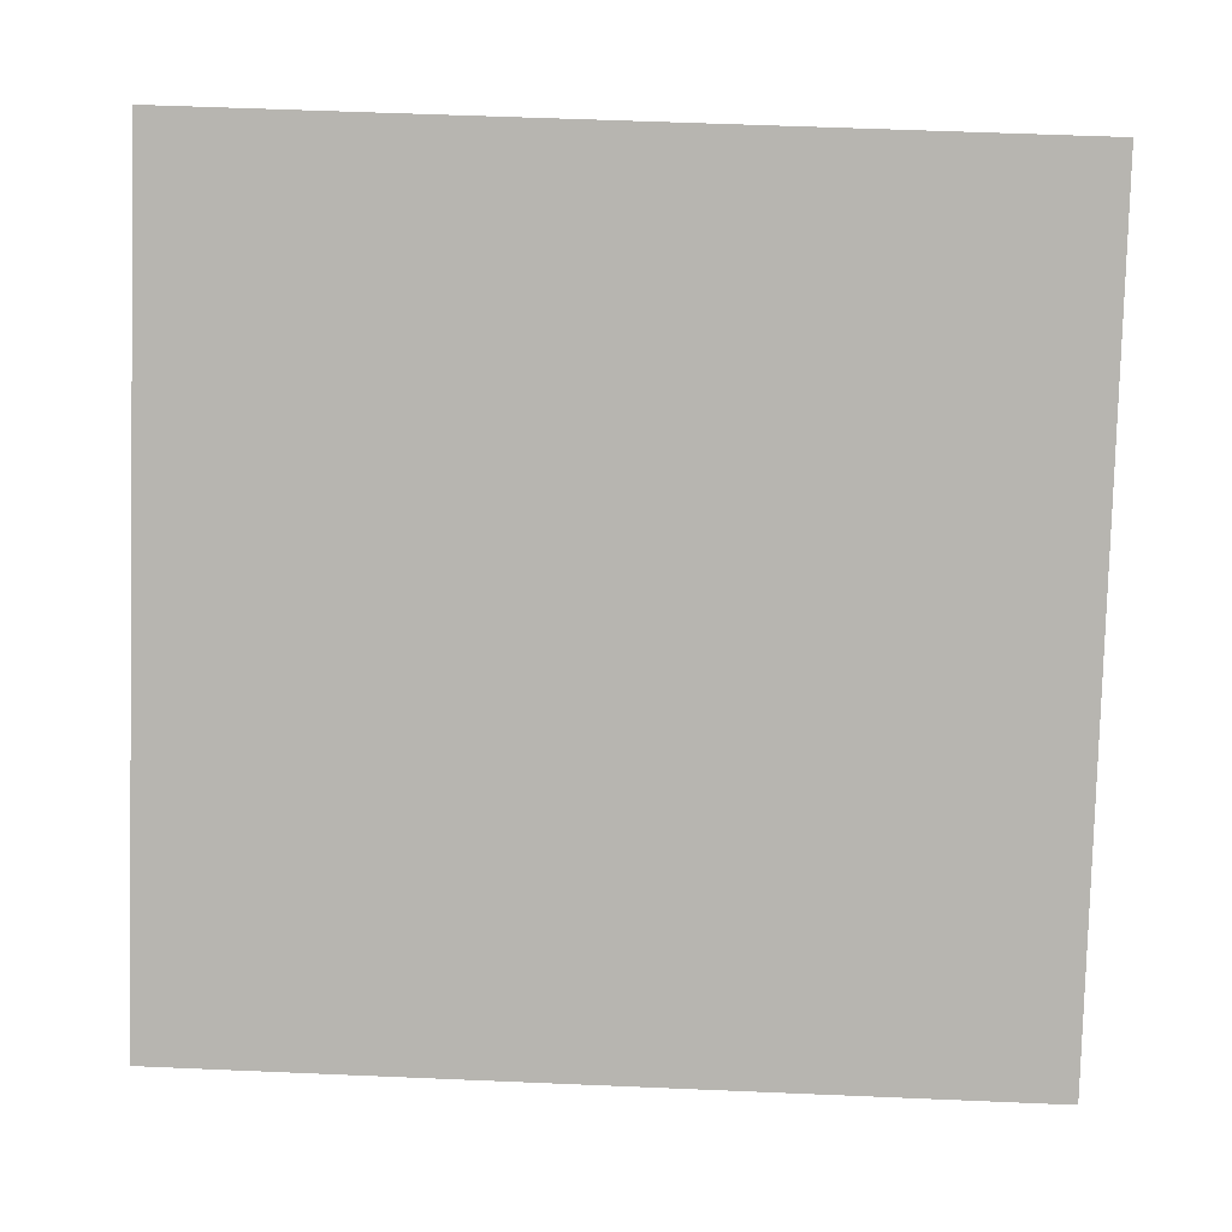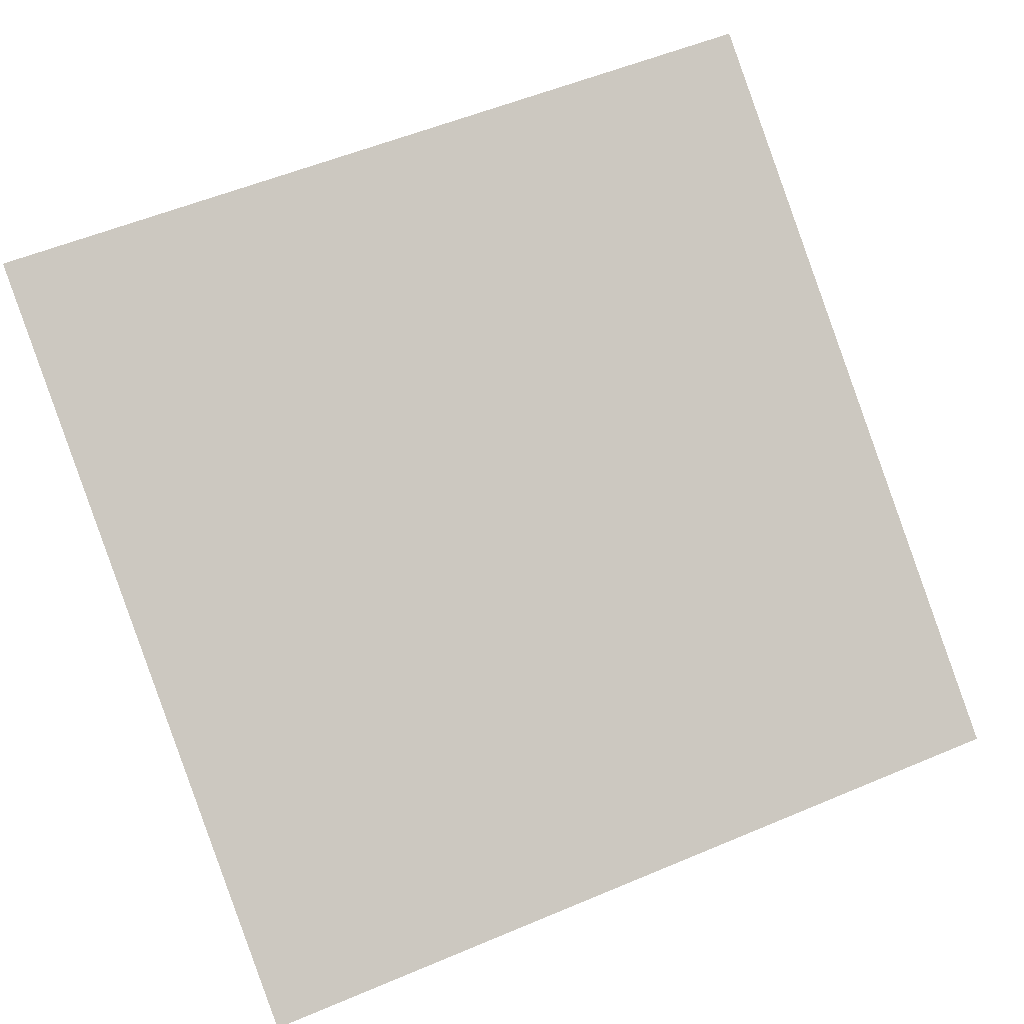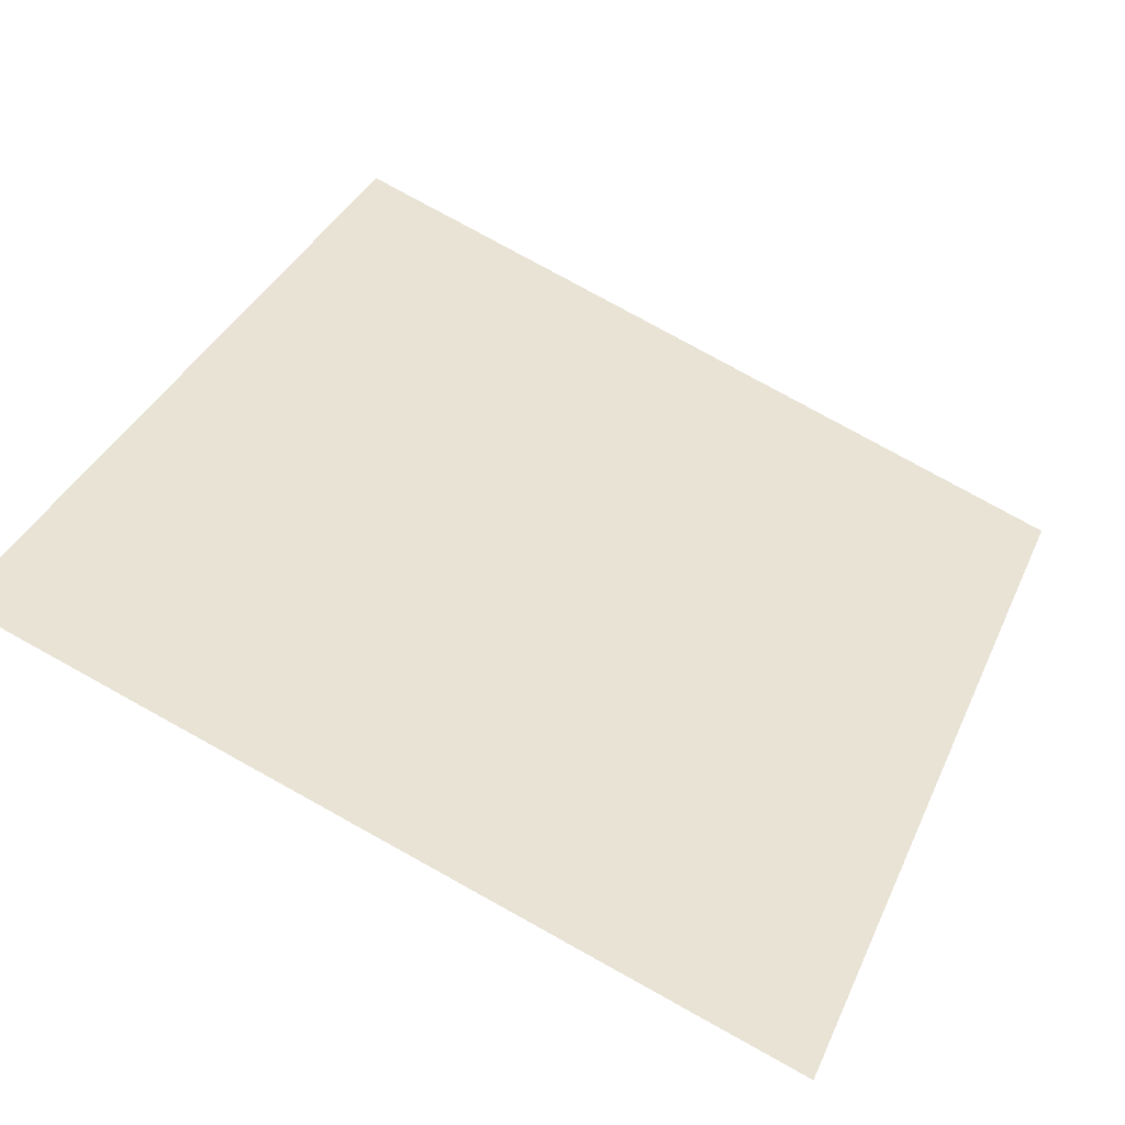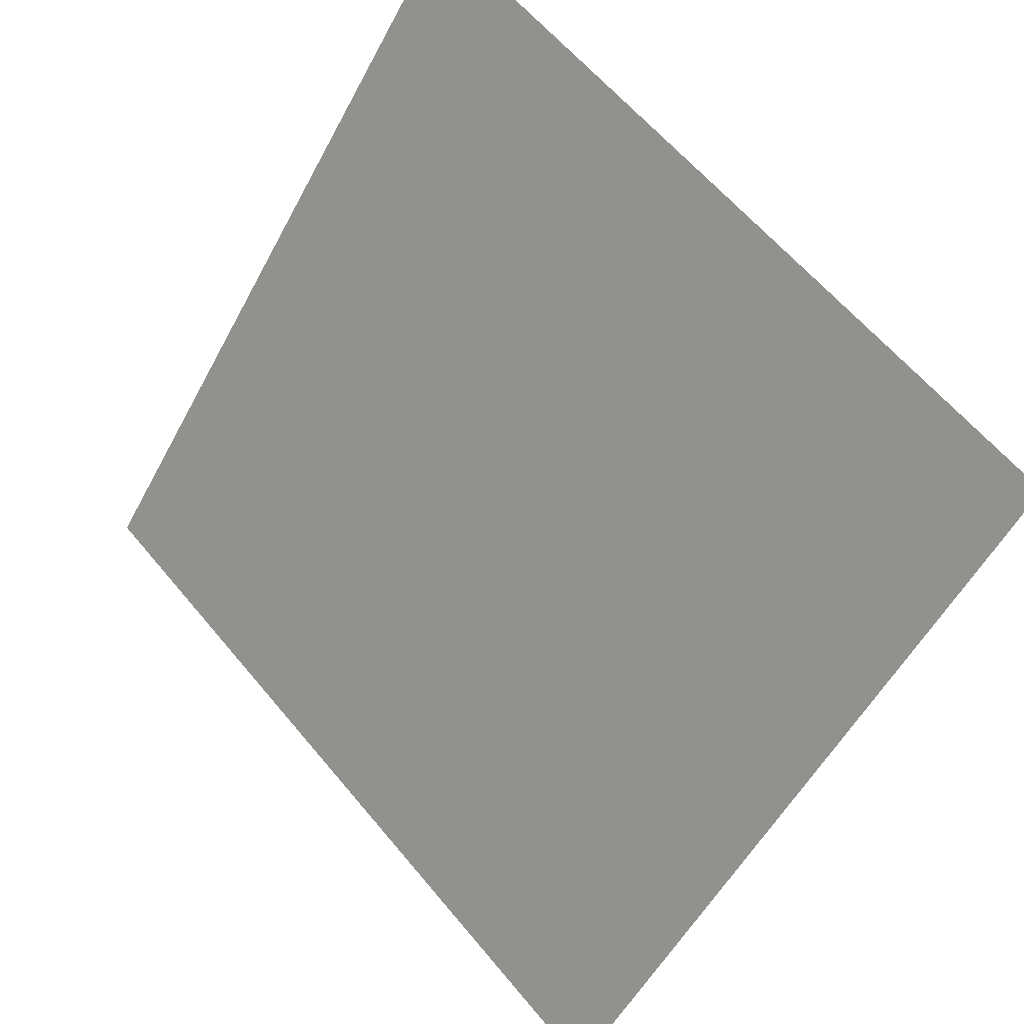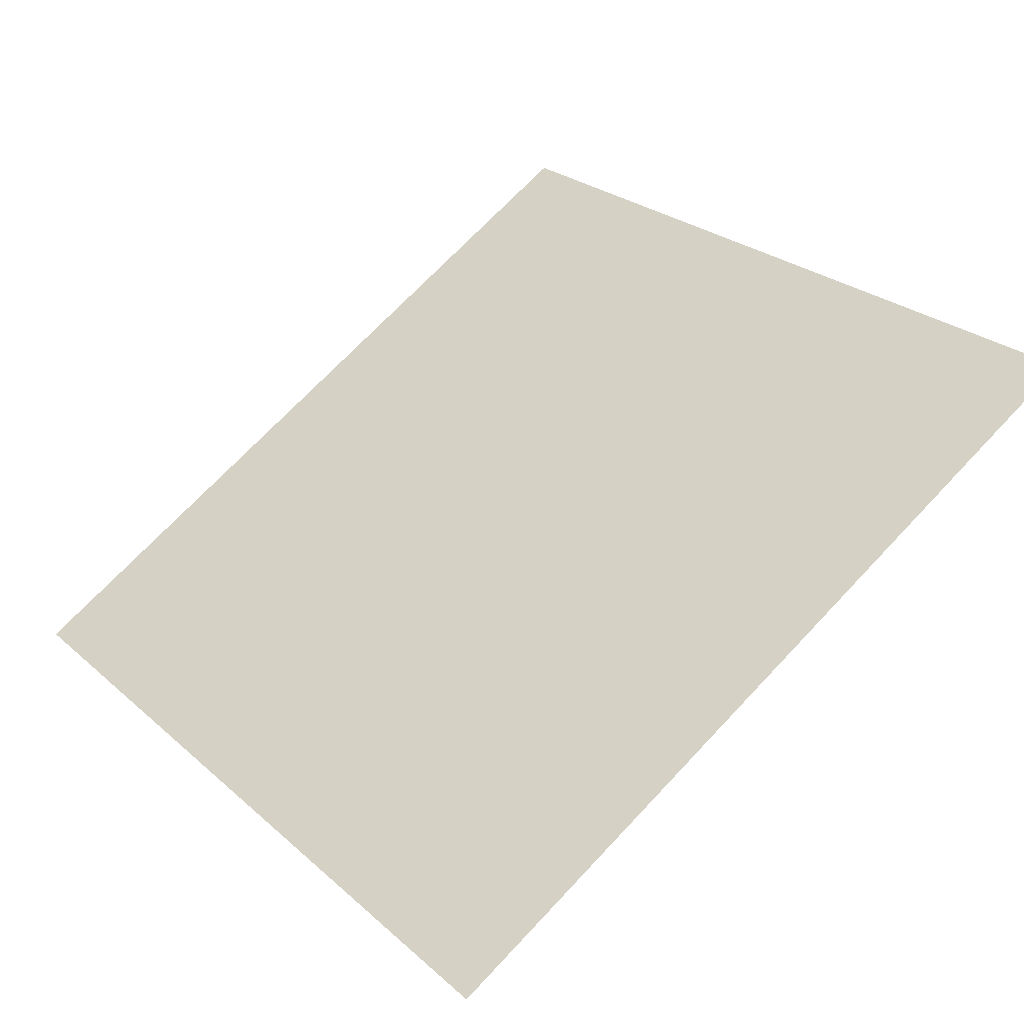
<metadata>
{"format":"obj","ext":"obj","renderer":"f3d","projection":"perspective","resolution":1024,"background":"white","views":[{"elev":45.3,"azim":1.1,"up":"+Z"},{"elev":51.8,"azim":156.6,"up":"+Y"},{"elev":77.2,"azim":29.3,"up":"+Y"},{"elev":60.7,"azim":49.1,"up":"+Z"},{"elev":73.3,"azim":-46.1,"up":"+Y"}]}
</metadata>
<code>
v 0.03401 0.8205 0.5541
v 0.02746 0.8207 0.5542
v 0.02757 0.8246 0.5595
v 0.03413 0.8245 0.5594
f 4 3 2 1

</code>
